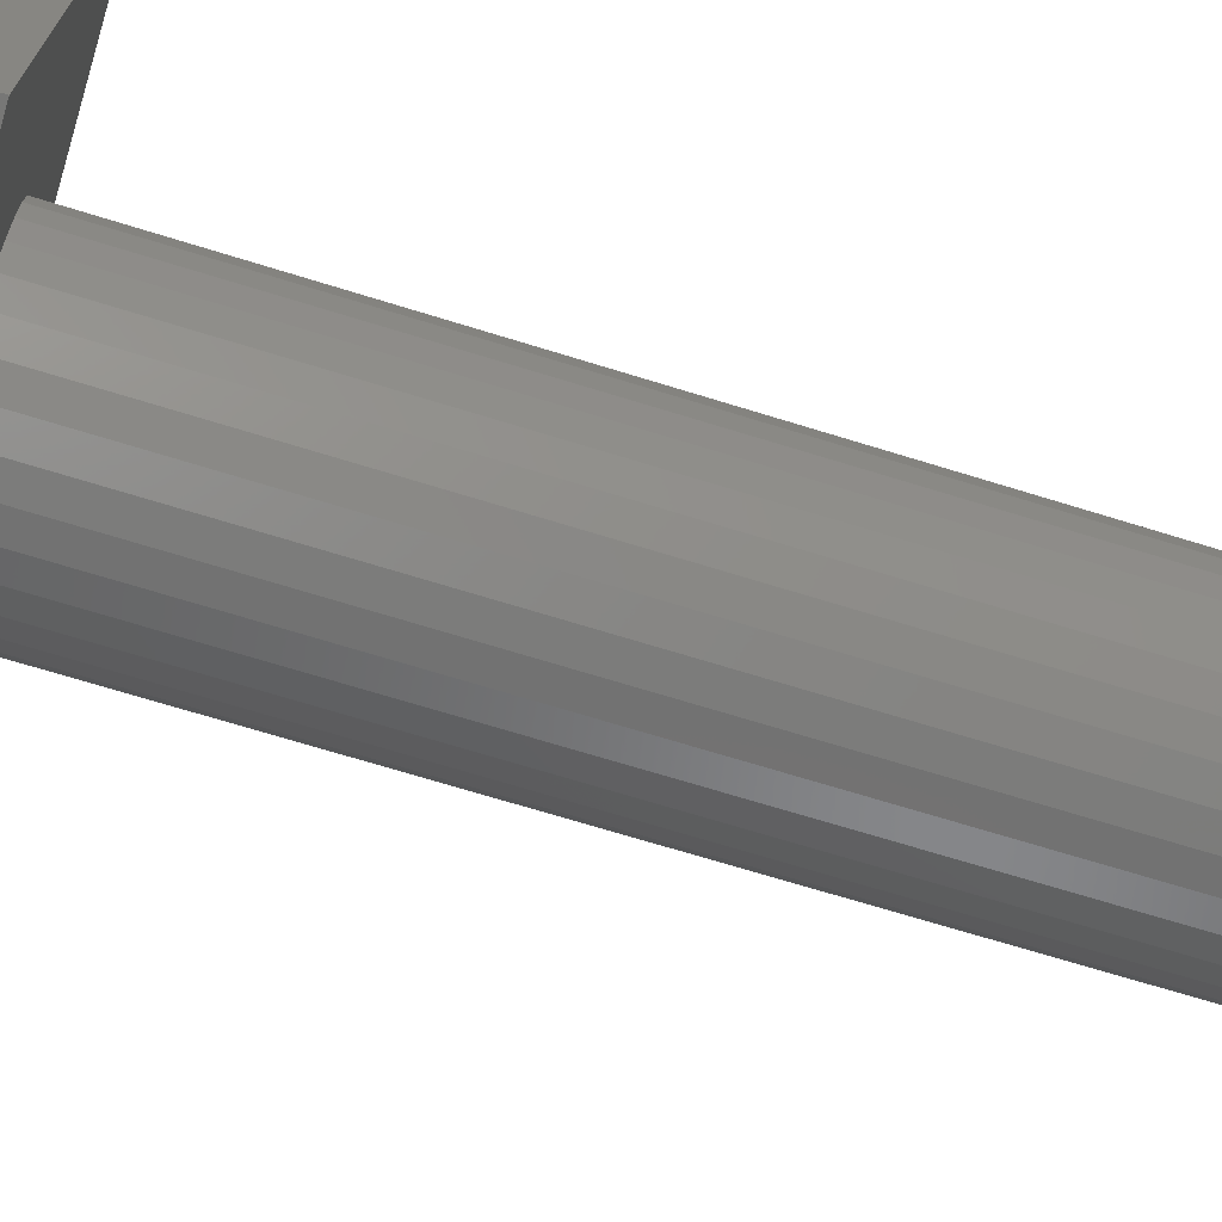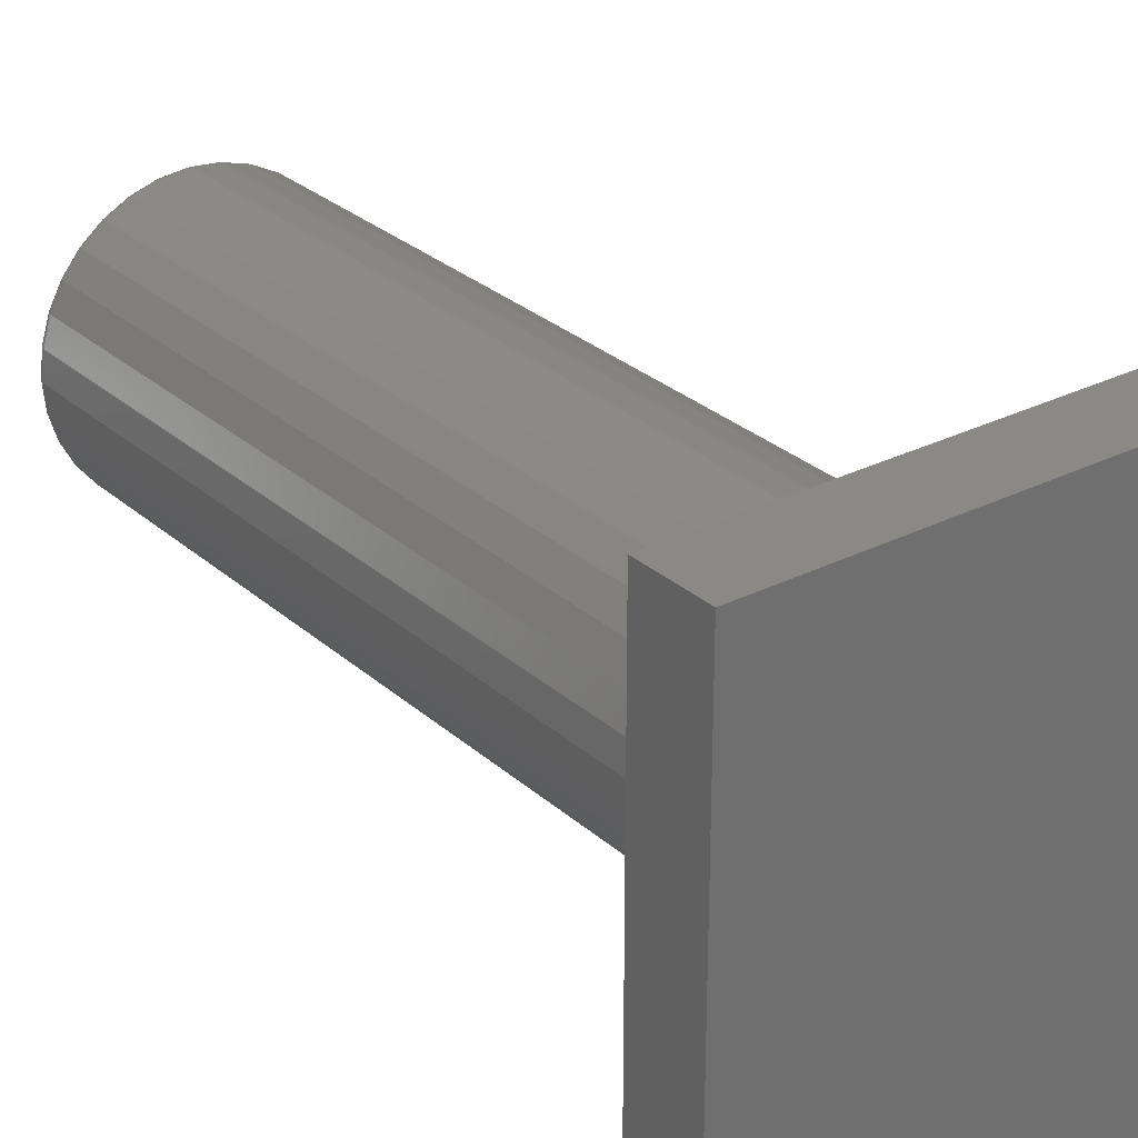
<metadata>
{"format":"stl","ext":"stl","renderer":"f3d","projection":"perspective","resolution":1024,"background":"white","views":[{"elev":-69.9,"azim":-107.2,"up":"+Y"},{"elev":28.4,"azim":142.7,"up":"+Y"}]}
</metadata>
<code>
# stl→obj: 328 verts, 652 faces
v -0.02206 0.09687 0.75
v 0.01647 0.09687 0.75
v -0.002796 0.09877 0.75
v -0.04059 0.09125 0.75
v 0.035 0.09125 0.75
v -0.05767 0.08212 0.75
v 0.05208 0.08212 0.75
v 0.05208 -0.08212 0.75
v -0.04059 -0.09125 0.75
v 0.035 -0.09125 0.75
v -0.02206 -0.09687 0.75
v 0.01647 -0.09687 0.75
v -0.002796 -0.09877 0.75
v 0.06704 0.06984 0.75
v -0.07263 0.06984 0.75
v 0.07933 0.05487 0.75
v -0.08492 0.05487 0.75
v 0.08845 0.0378 0.75
v -0.09404 0.0378 0.75
v 0.09407 0.01927 0.75
v -0.09966 0.01927 0.75
v 0.09597 -2.129e-17 0.75
v -0.1016 -7.272e-17 0.75
v 0.09407 -0.01927 0.75
v -0.09966 -0.01927 0.75
v 0.08845 -0.0378 0.75
v -0.09404 -0.0378 0.75
v 0.07933 -0.05487 0.75
v -0.08492 -0.05487 0.75
v 0.06704 -0.06984 0.75
v -0.07263 -0.06984 0.75
v -0.05767 -0.08212 0.75
v 0.1038 0 0.05469
v 0.1038 -1.208e-16 0.7422
v 0.1017 -0.02079 0.05469
v 0.1017 -0.02079 0.7422
v 0.09567 -0.04079 0.05469
v 0.09567 -0.04079 0.7422
v 0.08582 -0.05921 0.05469
v 0.08582 -0.05921 0.7422
v 0.07257 -0.07536 0.05469
v 0.07257 -0.07536 0.7422
v 0.05642 -0.08862 0.05469
v 0.05642 -0.08862 0.7422
v 0.03799 -0.09847 0.05469
v 0.03799 -0.09847 0.7422
v 0.018 -0.1045 0.05469
v 0.018 -0.1045 0.7422
v -0.002796 -0.1066 0.05469
v -0.002796 -0.1066 0.7422
v -0.02359 -0.1045 0.05469
v -0.02359 -0.1045 0.7422
v -0.04358 -0.09847 0.05469
v -0.04358 -0.09847 0.7422
v -0.06201 -0.08862 0.05469
v -0.06201 -0.08862 0.7422
v -0.07816 -0.07536 0.05469
v -0.07816 -0.07536 0.7422
v -0.09141 -0.05921 0.05469
v -0.09141 -0.05921 0.7422
v -0.1013 -0.04079 0.05469
v -0.1013 -0.04079 0.7422
v -0.1073 -0.02079 0.05469
v -0.1073 -0.02079 0.7422
v -0.1094 -3.428e-17 0.05469
v -0.1094 -3.428e-17 0.7422
v -0.1073 0.02079 0.05469
v -0.1073 0.02079 0.7422
v -0.1013 0.04079 0.05469
v -0.1013 0.04079 0.7422
v -0.09141 0.05921 0.05469
v -0.09141 0.05921 0.7422
v -0.07816 0.07536 0.05469
v -0.07816 0.07536 0.7422
v -0.06201 0.08862 0.05469
v -0.06201 0.08862 0.7422
v -0.04358 0.09847 0.05469
v -0.04358 0.09847 0.7422
v -0.02359 0.1045 0.05469
v -0.02359 0.1045 0.7422
v -0.002796 0.1066 0.05469
v -0.002796 0.1066 0.7422
v 0.018 0.1045 0.05469
v 0.018 0.1045 0.7422
v 0.03799 0.09847 0.05469
v 0.03799 0.09847 0.7422
v 0.05642 0.08862 0.05469
v 0.05642 0.08862 0.7422
v 0.07257 0.07536 0.05469
v 0.07257 0.07536 0.7422
v 0.08582 0.05921 0.05469
v 0.08582 0.05921 0.7422
v 0.09567 0.04079 0.05469
v 0.09567 0.04079 0.7422
v 0.1017 0.02079 0.05469
v 0.1017 0.02079 0.7422
v -0.1031 -1.318e-16 0.7498
v -0.1012 0.01957 0.7498
v -0.1046 -1.318e-16 0.7494
v -0.1026 0.01985 0.7494
v -0.1059 -1.388e-16 0.7487
v -0.1039 0.02012 0.7487
v -0.1071 -1.388e-16 0.7477
v -0.1051 0.02035 0.7477
v -0.1081 -1.388e-16 0.7465
v -0.106 0.02054 0.7465
v -0.1088 -1.388e-16 0.7452
v -0.1067 0.02068 0.7452
v -0.1092 -1.388e-16 0.7437
v -0.1072 0.02076 0.7437
v 0.09557 0.01957 0.7498
v 0.09749 -1.874e-16 0.7498
v 0.097 0.01985 0.7494
v 0.09896 -1.943e-16 0.7494
v 0.09833 0.02012 0.7487
v 0.1003 -1.874e-16 0.7487
v 0.09949 0.02035 0.7477
v 0.1015 -1.943e-16 0.7477
v 0.1004 0.02054 0.7465
v 0.1025 -2.012e-16 0.7465
v 0.1012 0.02068 0.7452
v 0.1032 -1.943e-16 0.7452
v 0.1016 0.02076 0.7437
v 0.1036 -1.943e-16 0.7437
v 0.08986 0.03838 0.7498
v 0.09121 0.03894 0.7494
v 0.09246 0.03946 0.7487
v 0.09356 0.03991 0.7477
v 0.09445 0.04028 0.7465
v 0.09512 0.04056 0.7452
v 0.09553 0.04073 0.7437
v 0.08059 0.05572 0.7498
v 0.08181 0.05653 0.7494
v 0.08293 0.05728 0.7487
v 0.08392 0.05794 0.7477
v 0.08473 0.05848 0.7465
v 0.08533 0.05888 0.7452
v 0.0857 0.05913 0.7437
v 0.06812 0.07092 0.7498
v 0.06916 0.07195 0.7494
v 0.07011 0.07291 0.7487
v 0.07095 0.07374 0.7477
v 0.07164 0.07443 0.7465
v 0.07215 0.07494 0.7452
v 0.07246 0.07526 0.7437
v 0.05292 0.08339 0.7498
v 0.05374 0.08461 0.7494
v 0.05449 0.08573 0.7487
v 0.05514 0.08671 0.7477
v 0.05568 0.08752 0.7465
v 0.05609 0.08812 0.7452
v 0.05633 0.08849 0.7437
v 0.03558 0.09266 0.7498
v 0.03614 0.09401 0.7494
v 0.03666 0.09526 0.7487
v 0.03711 0.09635 0.7477
v 0.03749 0.09725 0.7465
v 0.03776 0.09792 0.7452
v 0.03793 0.09833 0.7437
v 0.01677 0.09836 0.7498
v 0.01706 0.0998 0.7494
v 0.01732 0.1011 0.7487
v 0.01755 0.1023 0.7477
v 0.01774 0.1032 0.7465
v 0.01788 0.1039 0.7452
v 0.01797 0.1044 0.7437
v -0.002796 0.1003 0.7498
v -0.002796 0.1018 0.7494
v -0.002796 0.1031 0.7487
v -0.002796 0.1043 0.7477
v -0.002796 0.1053 0.7465
v -0.002796 0.106 0.7452
v -0.002796 0.1064 0.7437
v -0.02236 0.09836 0.7498
v -0.02265 0.0998 0.7494
v -0.02291 0.1011 0.7487
v -0.02314 0.1023 0.7477
v -0.02333 0.1032 0.7465
v -0.02347 0.1039 0.7452
v -0.02356 0.1044 0.7437
v -0.04118 0.09266 0.7498
v -0.04174 0.09401 0.7494
v -0.04225 0.09526 0.7487
v -0.04271 0.09635 0.7477
v -0.04308 0.09725 0.7465
v -0.04335 0.09792 0.7452
v -0.04352 0.09833 0.7437
v -0.05851 0.08339 0.7498
v -0.05933 0.08461 0.7494
v -0.06008 0.08573 0.7487
v -0.06074 0.08671 0.7477
v -0.06128 0.08752 0.7465
v -0.06168 0.08812 0.7452
v -0.06192 0.08849 0.7437
v -0.07371 0.07092 0.7498
v -0.07475 0.07195 0.7494
v -0.0757 0.07291 0.7487
v -0.07654 0.07374 0.7477
v -0.07723 0.07443 0.7465
v -0.07774 0.07494 0.7452
v -0.07805 0.07526 0.7437
v -0.08618 0.05572 0.7498
v -0.0874 0.05653 0.7494
v -0.08853 0.05728 0.7487
v -0.08951 0.05794 0.7477
v -0.09032 0.05848 0.7465
v -0.09092 0.05888 0.7452
v -0.09129 0.05913 0.7437
v -0.09545 0.03838 0.7498
v -0.09681 0.03894 0.7494
v -0.09805 0.03946 0.7487
v -0.09915 0.03991 0.7477
v -0.1 0.04028 0.7465
v -0.1007 0.04056 0.7452
v -0.1011 0.04073 0.7437
v 0.09557 -0.01957 0.7498
v 0.097 -0.01985 0.7494
v 0.09833 -0.02012 0.7487
v 0.09949 -0.02035 0.7477
v 0.1004 -0.02054 0.7465
v 0.1012 -0.02068 0.7452
v 0.1016 -0.02076 0.7437
v -0.1012 -0.01957 0.7498
v -0.1026 -0.01985 0.7494
v -0.1039 -0.02012 0.7487
v -0.1051 -0.02035 0.7477
v -0.106 -0.02054 0.7465
v -0.1067 -0.02068 0.7452
v -0.1072 -0.02076 0.7437
v -0.09545 -0.03838 0.7498
v -0.09681 -0.03894 0.7494
v -0.09805 -0.03946 0.7487
v -0.09915 -0.03991 0.7477
v -0.1 -0.04028 0.7465
v -0.1007 -0.04056 0.7452
v -0.1011 -0.04073 0.7437
v -0.08618 -0.05572 0.7498
v -0.0874 -0.05653 0.7494
v -0.08853 -0.05728 0.7487
v -0.08951 -0.05794 0.7477
v -0.09032 -0.05848 0.7465
v -0.09092 -0.05888 0.7452
v -0.09129 -0.05913 0.7437
v -0.07371 -0.07092 0.7498
v -0.07475 -0.07195 0.7494
v -0.0757 -0.07291 0.7487
v -0.07654 -0.07374 0.7477
v -0.07723 -0.07443 0.7465
v -0.07774 -0.07494 0.7452
v -0.07805 -0.07526 0.7437
v -0.05851 -0.08339 0.7498
v -0.05933 -0.08461 0.7494
v -0.06008 -0.08573 0.7487
v -0.06074 -0.08671 0.7477
v -0.06128 -0.08752 0.7465
v -0.06168 -0.08812 0.7452
v -0.06192 -0.08849 0.7437
v -0.04118 -0.09266 0.7498
v -0.04174 -0.09401 0.7494
v -0.04225 -0.09526 0.7487
v -0.04271 -0.09635 0.7477
v -0.04308 -0.09725 0.7465
v -0.04335 -0.09792 0.7452
v -0.04352 -0.09833 0.7437
v -0.02236 -0.09836 0.7498
v -0.02265 -0.0998 0.7494
v -0.02291 -0.1011 0.7487
v -0.02314 -0.1023 0.7477
v -0.02333 -0.1032 0.7465
v -0.02347 -0.1039 0.7452
v -0.02356 -0.1044 0.7437
v -0.002796 -0.1003 0.7498
v -0.002796 -0.1018 0.7494
v -0.002796 -0.1031 0.7487
v -0.002796 -0.1043 0.7477
v -0.002796 -0.1053 0.7465
v -0.002796 -0.106 0.7452
v -0.002796 -0.1064 0.7437
v 0.01677 -0.09836 0.7498
v 0.01706 -0.0998 0.7494
v 0.01732 -0.1011 0.7487
v 0.01755 -0.1023 0.7477
v 0.01774 -0.1032 0.7465
v 0.01788 -0.1039 0.7452
v 0.01797 -0.1044 0.7437
v 0.03558 -0.09266 0.7498
v 0.03614 -0.09401 0.7494
v 0.03666 -0.09526 0.7487
v 0.03711 -0.09635 0.7477
v 0.03749 -0.09725 0.7465
v 0.03776 -0.09792 0.7452
v 0.03793 -0.09833 0.7437
v 0.05292 -0.08339 0.7498
v 0.05374 -0.08461 0.7494
v 0.05449 -0.08573 0.7487
v 0.05514 -0.08671 0.7477
v 0.05568 -0.08752 0.7465
v 0.05609 -0.08812 0.7452
v 0.05633 -0.08849 0.7437
v 0.06812 -0.07092 0.7498
v 0.06916 -0.07195 0.7494
v 0.07011 -0.07291 0.7487
v 0.07095 -0.07374 0.7477
v 0.07164 -0.07443 0.7465
v 0.07215 -0.07494 0.7452
v 0.07246 -0.07526 0.7437
v 0.08059 -0.05572 0.7498
v 0.08181 -0.05653 0.7494
v 0.08293 -0.05728 0.7487
v 0.08392 -0.05794 0.7477
v 0.08473 -0.05848 0.7465
v 0.08533 -0.05888 0.7452
v 0.0857 -0.05913 0.7437
v 0.08986 -0.03838 0.7498
v 0.09121 -0.03894 0.7494
v 0.09246 -0.03946 0.7487
v 0.09356 -0.03991 0.7477
v 0.09445 -0.04028 0.7465
v 0.09512 -0.04056 0.7452
v 0.09553 -0.04073 0.7437
v -0.2109 0.2188 0.05469
v -0.2109 -0.2109 0.05469
v 0.2188 0.2188 0.05469
v 0.2188 -0.2109 0.05469
v -0.2109 -0.2109 0
v -0.2109 0.2188 0
v 0.2188 -0.2109 0
v 0.2188 0.2188 0
f 1 2 3
f 2 1 4
f 2 4 5
f 5 4 6
f 5 6 7
f 8 9 10
f 10 9 11
f 10 11 12
f 12 11 13
f 7 6 14
f 14 6 15
f 14 15 16
f 16 15 17
f 16 17 18
f 18 17 19
f 18 19 20
f 20 19 21
f 20 21 22
f 22 21 23
f 22 23 24
f 24 23 25
f 24 25 26
f 26 25 27
f 26 27 28
f 28 27 29
f 28 29 30
f 30 29 31
f 30 31 8
f 8 31 32
f 8 32 9
f 33 34 35
f 35 34 36
f 35 36 37
f 37 36 38
f 37 38 39
f 39 38 40
f 39 40 41
f 41 40 42
f 41 42 43
f 43 42 44
f 43 44 45
f 45 44 46
f 45 46 47
f 47 46 48
f 47 48 49
f 49 48 50
f 49 50 51
f 51 50 52
f 51 52 53
f 53 52 54
f 53 54 55
f 55 54 56
f 55 56 57
f 57 56 58
f 57 58 59
f 59 58 60
f 59 60 61
f 61 60 62
f 61 62 63
f 63 62 64
f 63 64 65
f 65 64 66
f 65 66 67
f 67 66 68
f 67 68 69
f 69 68 70
f 69 70 71
f 71 70 72
f 71 72 73
f 73 72 74
f 73 74 75
f 75 74 76
f 75 76 77
f 77 76 78
f 77 78 79
f 79 78 80
f 79 80 81
f 81 80 82
f 81 82 83
f 83 82 84
f 83 84 85
f 85 84 86
f 85 86 87
f 87 86 88
f 87 88 89
f 89 88 90
f 89 90 91
f 91 90 92
f 91 92 93
f 93 92 94
f 93 94 95
f 95 94 96
f 95 96 33
f 33 96 34
f 23 21 97
f 97 21 98
f 97 98 99
f 99 98 100
f 99 100 101
f 101 100 102
f 101 102 103
f 103 102 104
f 103 104 105
f 105 104 106
f 105 106 107
f 107 106 108
f 107 108 109
f 109 108 110
f 109 110 66
f 66 110 68
f 20 22 111
f 111 22 112
f 111 112 113
f 113 112 114
f 113 114 115
f 115 114 116
f 115 116 117
f 117 116 118
f 117 118 119
f 119 118 120
f 119 120 121
f 121 120 122
f 121 122 123
f 123 122 124
f 123 124 96
f 96 124 34
f 18 20 125
f 125 20 111
f 125 111 126
f 126 111 113
f 126 113 127
f 127 113 115
f 127 115 128
f 128 115 117
f 128 117 129
f 129 117 119
f 129 119 130
f 130 119 121
f 130 121 131
f 131 121 123
f 131 123 94
f 94 123 96
f 16 18 132
f 132 18 125
f 132 125 133
f 133 125 126
f 133 126 134
f 134 126 127
f 134 127 135
f 135 127 128
f 135 128 136
f 136 128 129
f 136 129 137
f 137 129 130
f 137 130 138
f 138 130 131
f 138 131 92
f 92 131 94
f 14 16 139
f 139 16 132
f 139 132 140
f 140 132 133
f 140 133 141
f 141 133 134
f 141 134 142
f 142 134 135
f 142 135 143
f 143 135 136
f 143 136 144
f 144 136 137
f 144 137 145
f 145 137 138
f 145 138 90
f 90 138 92
f 7 14 146
f 146 14 139
f 146 139 147
f 147 139 140
f 147 140 148
f 148 140 141
f 148 141 149
f 149 141 142
f 149 142 150
f 150 142 143
f 150 143 151
f 151 143 144
f 151 144 152
f 152 144 145
f 152 145 88
f 88 145 90
f 5 7 153
f 153 7 146
f 153 146 154
f 154 146 147
f 154 147 155
f 155 147 148
f 155 148 156
f 156 148 149
f 156 149 157
f 157 149 150
f 157 150 158
f 158 150 151
f 158 151 159
f 159 151 152
f 159 152 86
f 86 152 88
f 2 5 160
f 160 5 153
f 160 153 161
f 161 153 154
f 161 154 162
f 162 154 155
f 162 155 163
f 163 155 156
f 163 156 164
f 164 156 157
f 164 157 165
f 165 157 158
f 165 158 166
f 166 158 159
f 166 159 84
f 84 159 86
f 3 2 167
f 167 2 160
f 167 160 168
f 168 160 161
f 168 161 169
f 169 161 162
f 169 162 170
f 170 162 163
f 170 163 171
f 171 163 164
f 171 164 172
f 172 164 165
f 172 165 173
f 173 165 166
f 173 166 82
f 82 166 84
f 1 3 174
f 174 3 167
f 174 167 175
f 175 167 168
f 175 168 176
f 176 168 169
f 176 169 177
f 177 169 170
f 177 170 178
f 178 170 171
f 178 171 179
f 179 171 172
f 179 172 180
f 180 172 173
f 180 173 80
f 80 173 82
f 4 1 181
f 181 1 174
f 181 174 182
f 182 174 175
f 182 175 183
f 183 175 176
f 183 176 184
f 184 176 177
f 184 177 185
f 185 177 178
f 185 178 186
f 186 178 179
f 186 179 187
f 187 179 180
f 187 180 78
f 78 180 80
f 6 4 188
f 188 4 181
f 188 181 189
f 189 181 182
f 189 182 190
f 190 182 183
f 190 183 191
f 191 183 184
f 191 184 192
f 192 184 185
f 192 185 193
f 193 185 186
f 193 186 194
f 194 186 187
f 194 187 76
f 76 187 78
f 15 6 195
f 195 6 188
f 195 188 196
f 196 188 189
f 196 189 197
f 197 189 190
f 197 190 198
f 198 190 191
f 198 191 199
f 199 191 192
f 199 192 200
f 200 192 193
f 200 193 201
f 201 193 194
f 201 194 74
f 74 194 76
f 17 15 202
f 202 15 195
f 202 195 203
f 203 195 196
f 203 196 204
f 204 196 197
f 204 197 205
f 205 197 198
f 205 198 206
f 206 198 199
f 206 199 207
f 207 199 200
f 207 200 208
f 208 200 201
f 208 201 72
f 72 201 74
f 19 17 209
f 209 17 202
f 209 202 210
f 210 202 203
f 210 203 211
f 211 203 204
f 211 204 212
f 212 204 205
f 212 205 213
f 213 205 206
f 213 206 214
f 214 206 207
f 214 207 215
f 215 207 208
f 215 208 70
f 70 208 72
f 21 19 98
f 98 19 209
f 98 209 100
f 100 209 210
f 100 210 102
f 102 210 211
f 102 211 104
f 104 211 212
f 104 212 106
f 106 212 213
f 106 213 108
f 108 213 214
f 108 214 110
f 110 214 215
f 110 215 68
f 68 215 70
f 22 24 112
f 112 24 216
f 112 216 114
f 114 216 217
f 114 217 116
f 116 217 218
f 116 218 118
f 118 218 219
f 118 219 120
f 120 219 220
f 120 220 122
f 122 220 221
f 122 221 124
f 124 221 222
f 124 222 34
f 34 222 36
f 25 23 223
f 223 23 97
f 223 97 224
f 224 97 99
f 224 99 225
f 225 99 101
f 225 101 226
f 226 101 103
f 226 103 227
f 227 103 105
f 227 105 228
f 228 105 107
f 228 107 229
f 229 107 109
f 229 109 64
f 64 109 66
f 27 25 230
f 230 25 223
f 230 223 231
f 231 223 224
f 231 224 232
f 232 224 225
f 232 225 233
f 233 225 226
f 233 226 234
f 234 226 227
f 234 227 235
f 235 227 228
f 235 228 236
f 236 228 229
f 236 229 62
f 62 229 64
f 29 27 237
f 237 27 230
f 237 230 238
f 238 230 231
f 238 231 239
f 239 231 232
f 239 232 240
f 240 232 233
f 240 233 241
f 241 233 234
f 241 234 242
f 242 234 235
f 242 235 243
f 243 235 236
f 243 236 60
f 60 236 62
f 31 29 244
f 244 29 237
f 244 237 245
f 245 237 238
f 245 238 246
f 246 238 239
f 246 239 247
f 247 239 240
f 247 240 248
f 248 240 241
f 248 241 249
f 249 241 242
f 249 242 250
f 250 242 243
f 250 243 58
f 58 243 60
f 32 31 251
f 251 31 244
f 251 244 252
f 252 244 245
f 252 245 253
f 253 245 246
f 253 246 254
f 254 246 247
f 254 247 255
f 255 247 248
f 255 248 256
f 256 248 249
f 256 249 257
f 257 249 250
f 257 250 56
f 56 250 58
f 9 32 258
f 258 32 251
f 258 251 259
f 259 251 252
f 259 252 260
f 260 252 253
f 260 253 261
f 261 253 254
f 261 254 262
f 262 254 255
f 262 255 263
f 263 255 256
f 263 256 264
f 264 256 257
f 264 257 54
f 54 257 56
f 11 9 265
f 265 9 258
f 265 258 266
f 266 258 259
f 266 259 267
f 267 259 260
f 267 260 268
f 268 260 261
f 268 261 269
f 269 261 262
f 269 262 270
f 270 262 263
f 270 263 271
f 271 263 264
f 271 264 52
f 52 264 54
f 13 11 272
f 272 11 265
f 272 265 273
f 273 265 266
f 273 266 274
f 274 266 267
f 274 267 275
f 275 267 268
f 275 268 276
f 276 268 269
f 276 269 277
f 277 269 270
f 277 270 278
f 278 270 271
f 278 271 50
f 50 271 52
f 12 13 279
f 279 13 272
f 279 272 280
f 280 272 273
f 280 273 281
f 281 273 274
f 281 274 282
f 282 274 275
f 282 275 283
f 283 275 276
f 283 276 284
f 284 276 277
f 284 277 285
f 285 277 278
f 285 278 48
f 48 278 50
f 10 12 286
f 286 12 279
f 286 279 287
f 287 279 280
f 287 280 288
f 288 280 281
f 288 281 289
f 289 281 282
f 289 282 290
f 290 282 283
f 290 283 291
f 291 283 284
f 291 284 292
f 292 284 285
f 292 285 46
f 46 285 48
f 8 10 293
f 293 10 286
f 293 286 294
f 294 286 287
f 294 287 295
f 295 287 288
f 295 288 296
f 296 288 289
f 296 289 297
f 297 289 290
f 297 290 298
f 298 290 291
f 298 291 299
f 299 291 292
f 299 292 44
f 44 292 46
f 30 8 300
f 300 8 293
f 300 293 301
f 301 293 294
f 301 294 302
f 302 294 295
f 302 295 303
f 303 295 296
f 303 296 304
f 304 296 297
f 304 297 305
f 305 297 298
f 305 298 306
f 306 298 299
f 306 299 42
f 42 299 44
f 28 30 307
f 307 30 300
f 307 300 308
f 308 300 301
f 308 301 309
f 309 301 302
f 309 302 310
f 310 302 303
f 310 303 311
f 311 303 304
f 311 304 312
f 312 304 305
f 312 305 313
f 313 305 306
f 313 306 40
f 40 306 42
f 26 28 314
f 314 28 307
f 314 307 315
f 315 307 308
f 315 308 316
f 316 308 309
f 316 309 317
f 317 309 310
f 317 310 318
f 318 310 311
f 318 311 319
f 319 311 312
f 319 312 320
f 320 312 313
f 320 313 38
f 38 313 40
f 24 26 216
f 216 26 314
f 216 314 217
f 217 314 315
f 217 315 218
f 218 315 316
f 218 316 219
f 219 316 317
f 219 317 220
f 220 317 318
f 220 318 221
f 221 318 319
f 221 319 222
f 222 319 320
f 222 320 36
f 36 320 38
f 321 322 65
f 321 65 67
f 321 67 69
f 321 69 71
f 321 71 73
f 321 73 75
f 321 75 77
f 321 77 79
f 321 79 81
f 321 81 323
f 322 324 49
f 322 49 51
f 322 51 53
f 322 53 55
f 322 55 57
f 322 57 59
f 322 59 61
f 322 61 63
f 322 63 65
f 324 33 35
f 324 35 37
f 324 37 39
f 324 39 41
f 324 41 43
f 324 43 45
f 324 45 47
f 324 47 49
f 323 81 83
f 323 83 85
f 323 85 87
f 323 87 89
f 323 89 91
f 323 91 93
f 323 93 95
f 323 95 33
f 323 33 324
f 325 326 327
f 327 326 328
f 321 326 322
f 322 326 325
f 323 328 321
f 321 328 326
f 324 327 323
f 323 327 328
f 322 325 324
f 324 325 327

</code>
